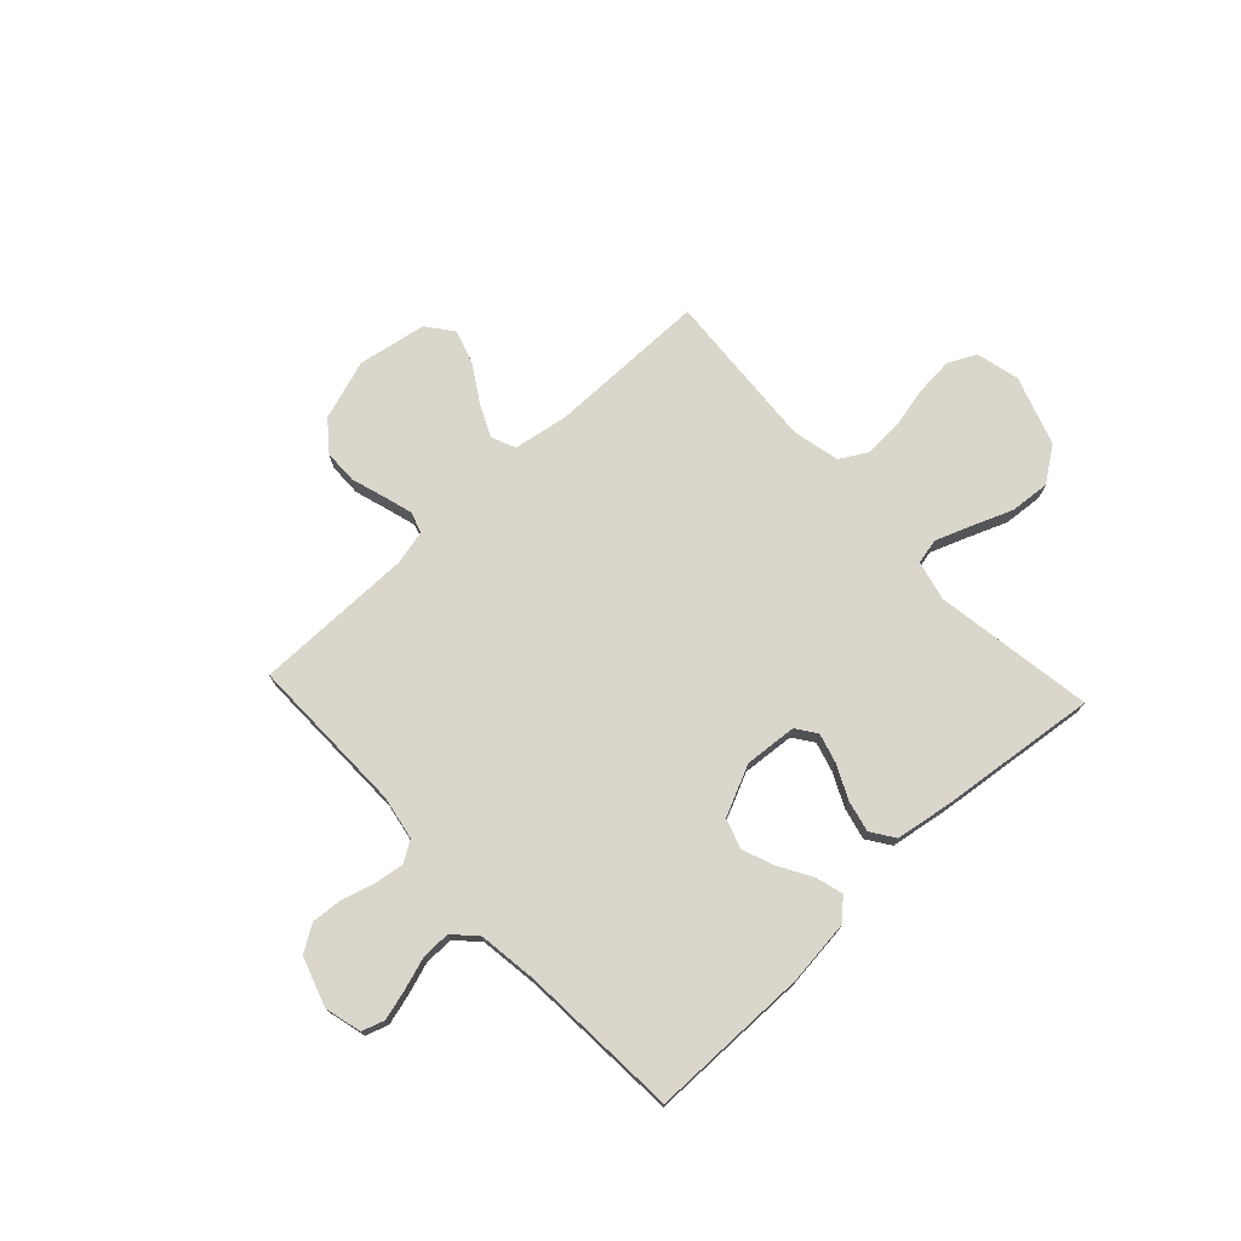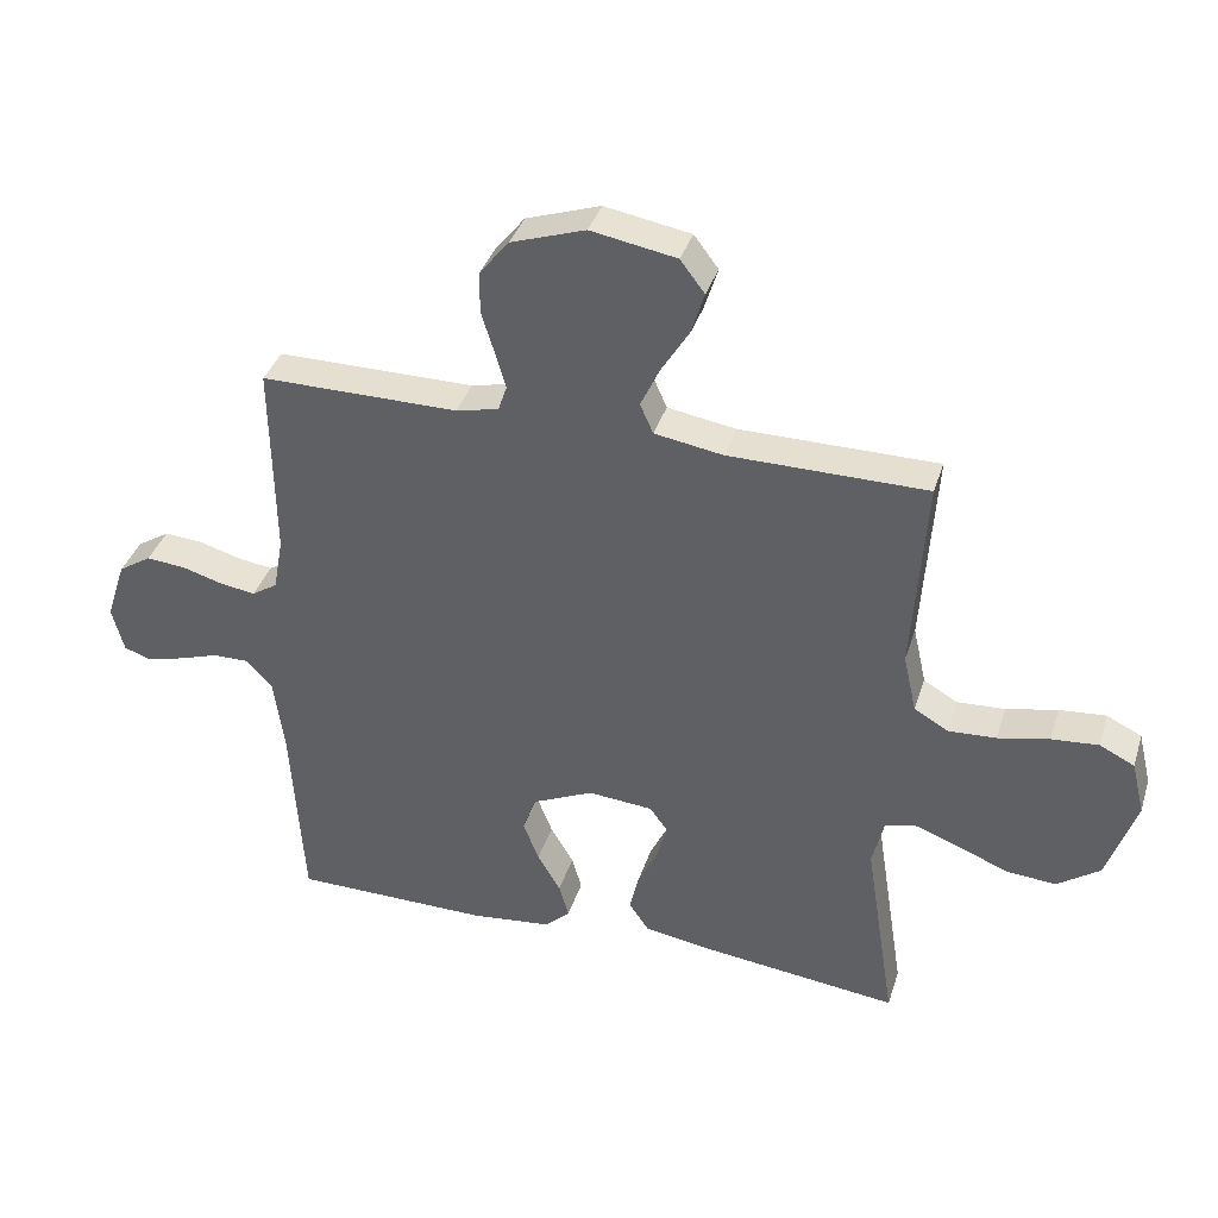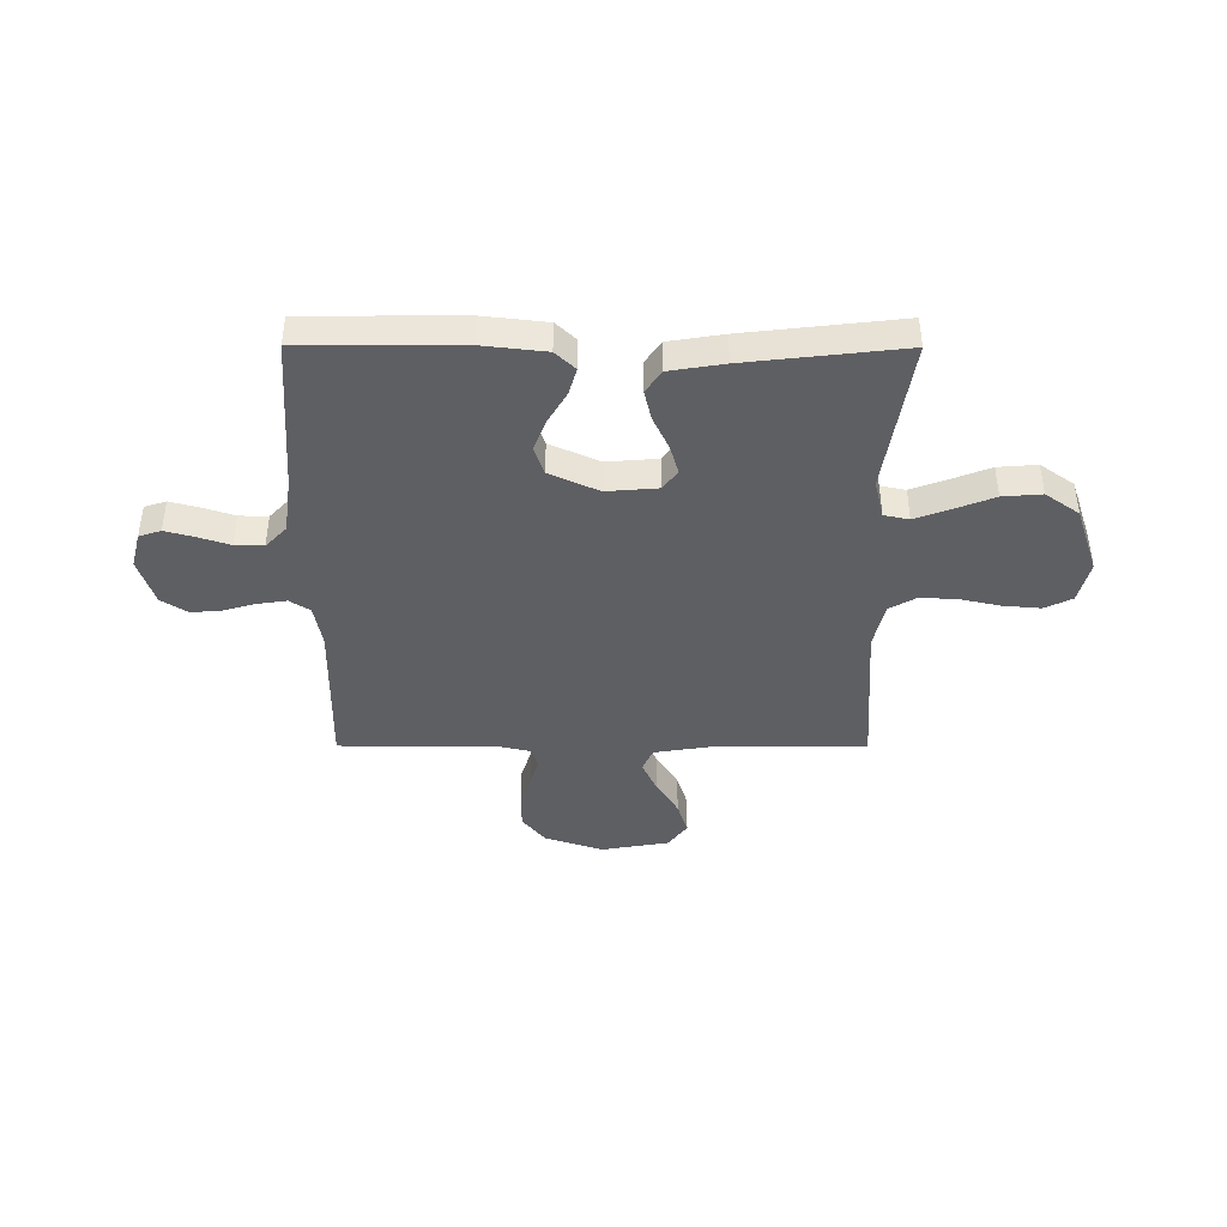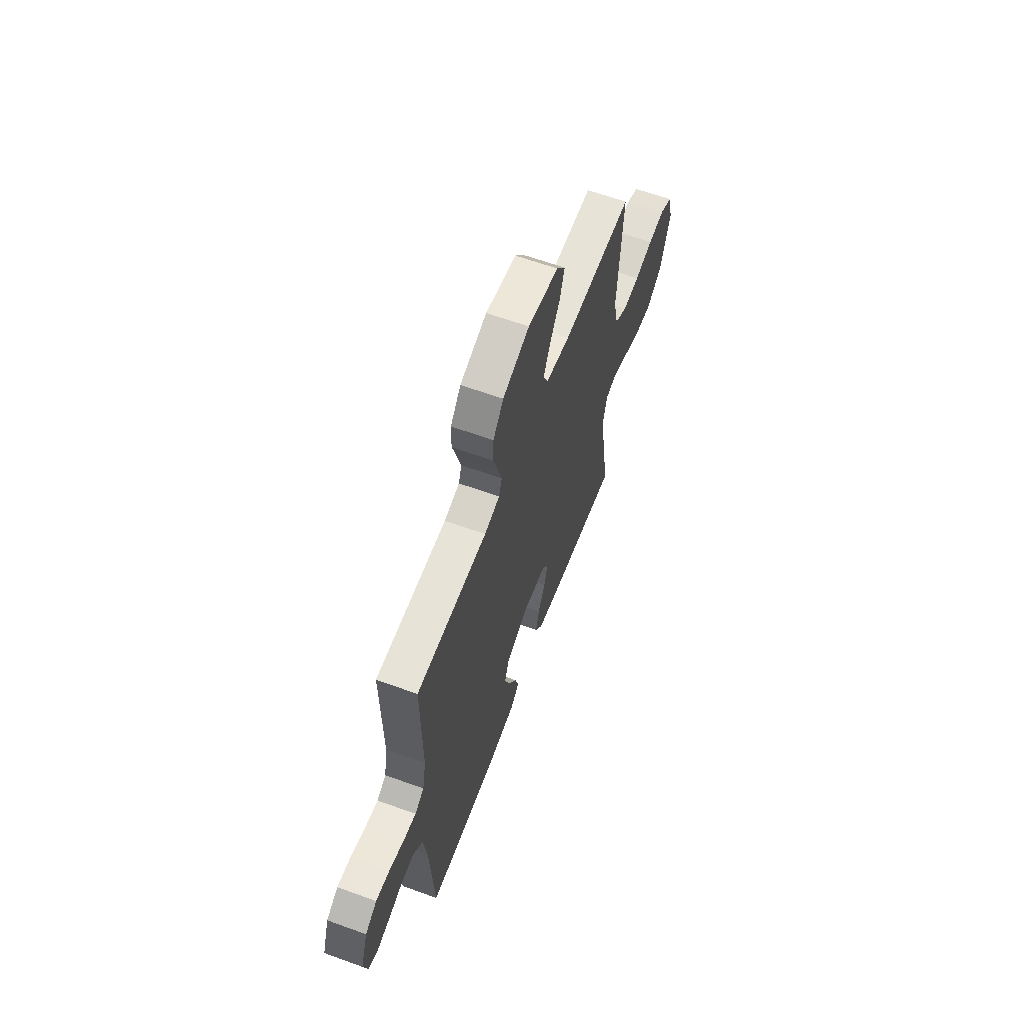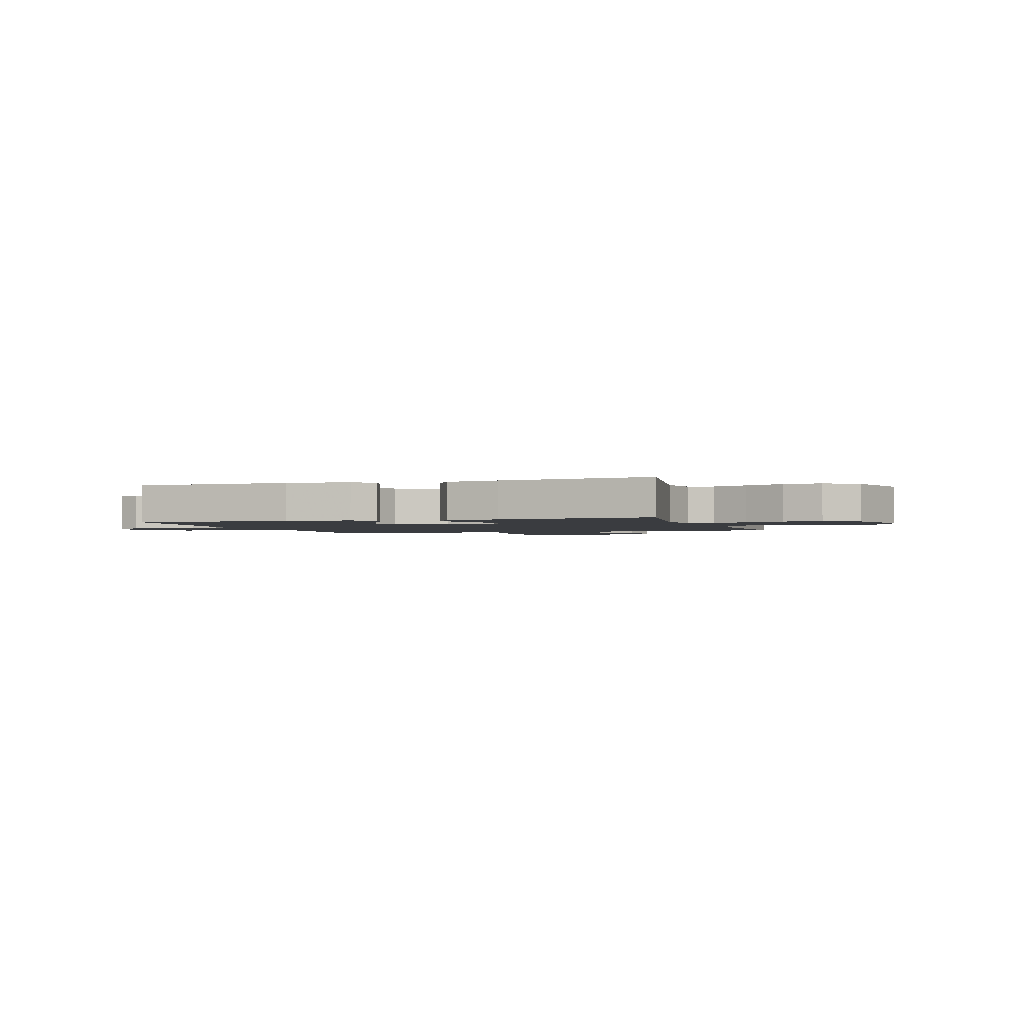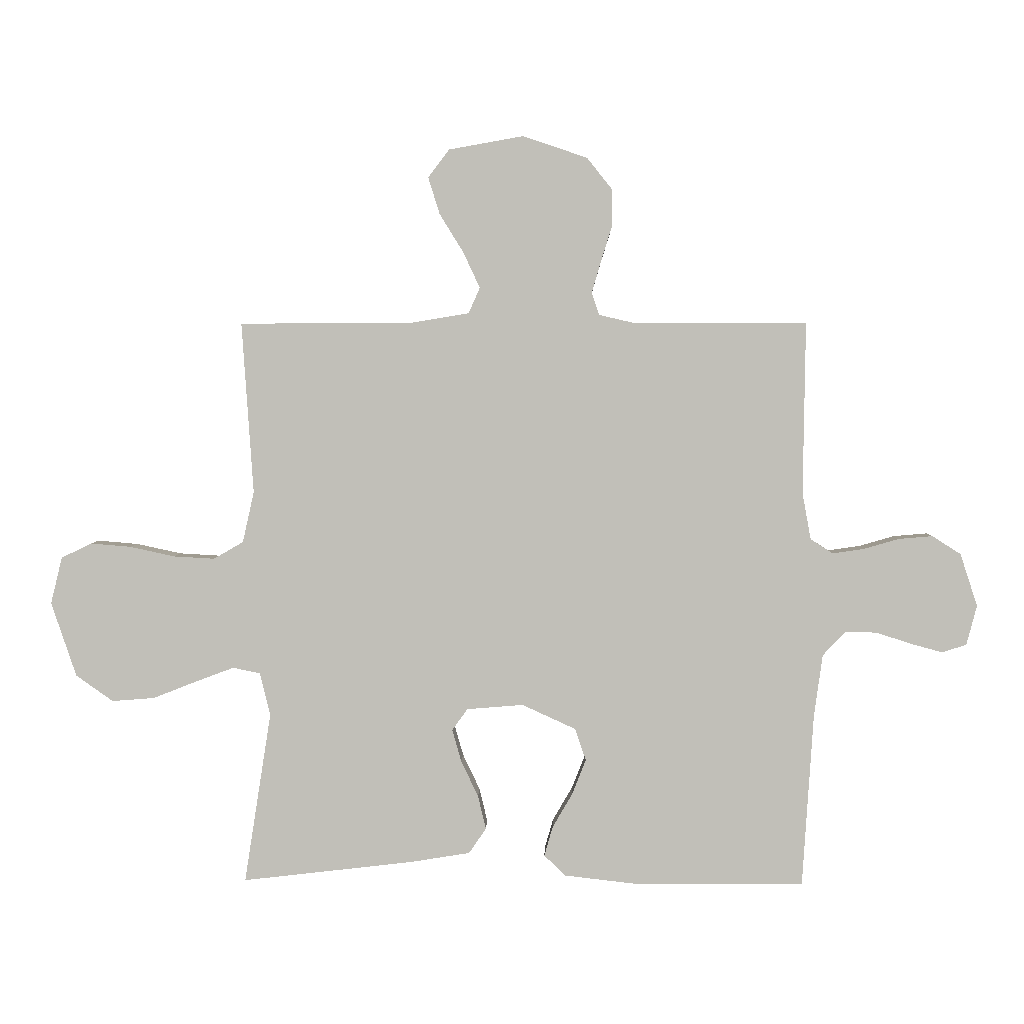
<metadata>
{"format":"obj","ext":"obj","renderer":"f3d","projection":"perspective","resolution":1024,"background":"white","views":[{"elev":74.1,"azim":137.0,"up":"+Y"},{"elev":37.3,"azim":-163.1,"up":"+Z"},{"elev":-41.8,"azim":179.8,"up":"+Y"},{"elev":62.1,"azim":110.3,"up":"+Z"},{"elev":-1.9,"azim":-161.8,"up":"+Y"},{"elev":3.4,"azim":1.6,"up":"+Z"}]}
</metadata>
<code>
v -0.5 0.07 0.5
v -0.2 0.07 0.501
v -0.096 0.07 0.518
v -0.076 0.07 0.563
v -0.105 0.07 0.625
v -0.147 0.07 0.693
v -0.167 0.07 0.757
v -0.13 0.07 0.806
v 0 0.07 0.829
v 0.113 0.07 0.791
v 0.157 0.07 0.736
v 0.158 0.07 0.673
v 0.138 0.07 0.609
v 0.122 0.07 0.554
v 0.135 0.07 0.515
v 0.2 0.07 0.5
v 0.5 0.07 0.5
v 0.496 0.07 0.2
v 0.511 0.07 0.118
v 0.55 0.07 0.093
v 0.605 0.07 0.101
v 0.667 0.07 0.119
v 0.726 0.07 0.124
v 0.776 0.07 0.092
v 0.806 0.07 0
v 0.788 0.07 -0.069
v 0.746 0.07 -0.083
v 0.69 0.07 -0.068
v 0.629 0.07 -0.048
v 0.574 0.07 -0.047
v 0.534 0.07 -0.089
v 0.519 0.07 -0.2
v 0.5 0.07 -0.5
v 0.2 0.07 -0.502
v 0.077 0.07 -0.488
v 0.039 0.07 -0.452
v 0.054 0.07 -0.4
v 0.089 0.07 -0.34
v 0.113 0.07 -0.279
v 0.094 0.07 -0.223
v 0 0.07 -0.18
v -0.099 0.07 -0.188
v -0.126 0.07 -0.226
v -0.11 0.07 -0.282
v -0.08 0.07 -0.345
v -0.066 0.07 -0.404
v -0.096 0.07 -0.448
v -0.2 0.07 -0.465
v -0.5 0.07 -0.5
v -0.453 0.07 -0.2
v -0.471 0.07 -0.125
v -0.519 0.07 -0.115
v -0.586 0.07 -0.14
v -0.662 0.07 -0.17
v -0.737 0.07 -0.176
v -0.802 0.07 -0.13
v -0.846 0.07 0
v -0.826 0.07 0.082
v -0.773 0.07 0.108
v -0.702 0.07 0.102
v -0.624 0.07 0.085
v -0.552 0.07 0.081
v -0.5 0.07 0.111
v -0.48 0.07 0.2
v -0.5 0 0.5
v -0.2 0 0.501
v -0.096 0 0.518
v -0.076 0 0.563
v -0.105 0 0.625
v -0.147 0 0.693
v -0.167 0 0.757
v -0.13 0 0.806
v 0 0 0.829
v 0.113 0 0.791
v 0.157 0 0.736
v 0.158 0 0.673
v 0.138 0 0.609
v 0.122 0 0.554
v 0.135 0 0.515
v 0.2 0 0.5
v 0.5 0 0.5
v 0.496 0 0.2
v 0.511 0 0.118
v 0.55 0 0.093
v 0.605 0 0.101
v 0.667 0 0.119
v 0.726 0 0.124
v 0.776 0 0.092
v 0.806 0 0
v 0.788 0 -0.069
v 0.746 0 -0.083
v 0.69 0 -0.068
v 0.629 0 -0.048
v 0.574 0 -0.047
v 0.534 0 -0.089
v 0.519 0 -0.2
v 0.5 0 -0.5
v 0.2 0 -0.502
v 0.077 0 -0.488
v 0.039 0 -0.452
v 0.054 0 -0.4
v 0.089 0 -0.34
v 0.113 0 -0.279
v 0.094 0 -0.223
v 0 0 -0.18
v -0.099 0 -0.188
v -0.126 0 -0.226
v -0.11 0 -0.282
v -0.08 0 -0.345
v -0.066 0 -0.404
v -0.096 0 -0.448
v -0.2 0 -0.465
v -0.5 0 -0.5
v -0.453 0 -0.2
v -0.471 0 -0.125
v -0.519 0 -0.115
v -0.586 0 -0.14
v -0.662 0 -0.17
v -0.737 0 -0.176
v -0.802 0 -0.13
v -0.846 0 0
v -0.826 0 0.082
v -0.773 0 0.108
v -0.702 0 0.102
v -0.624 0 0.085
v -0.552 0 0.081
v -0.5 0 0.111
v -0.48 0 0.2
f 59 60 61
f 58 59 61
f 57 58 61
f 56 57 61
f 55 56 61
f 54 55 61
f 53 54 61
f 52 53 61 62
f 51 52 62 63
f 48 49 50
f 47 48 50
f 46 47 50
f 45 46 50
f 44 45 50
f 51 63 64
f 50 51 64
f 44 50 64
f 43 44 64
f 36 37 38
f 35 36 38
f 34 35 38
f 33 34 38
f 32 33 38
f 31 32 38 39
f 30 31 39 40
f 27 28 29
f 26 27 29
f 25 26 29
f 24 25 29
f 23 24 29
f 22 23 29
f 21 22 29
f 20 21 29 30
f 30 40 41
f 20 30 41
f 19 20 41
f 16 17 18
f 19 41 42
f 18 19 42
f 16 18 42
f 15 16 42
f 11 12 13
f 10 11 13
f 9 10 13
f 8 9 13
f 7 8 13
f 6 7 13
f 5 6 13
f 4 5 13 14
f 64 1 2
f 43 64 2
f 42 43 2
f 14 15 42
f 4 14 42
f 3 4 42
f 2 3 42
f 125 124 123
f 125 123 122
f 125 122 121
f 125 121 120
f 125 120 119
f 125 119 118
f 125 118 117
f 126 125 117 116
f 127 126 116 115
f 114 113 112
f 114 112 111
f 114 111 110
f 114 110 109
f 114 109 108
f 128 127 115
f 128 115 114
f 128 114 108
f 128 108 107
f 102 101 100
f 102 100 99
f 102 99 98
f 102 98 97
f 102 97 96
f 103 102 96 95
f 104 103 95 94
f 93 92 91
f 93 91 90
f 93 90 89
f 93 89 88
f 93 88 87
f 93 87 86
f 93 86 85
f 94 93 85 84
f 105 104 94
f 105 94 84
f 105 84 83
f 82 81 80
f 106 105 83
f 106 83 82
f 106 82 80
f 106 80 79
f 77 76 75
f 77 75 74
f 77 74 73
f 77 73 72
f 77 72 71
f 77 71 70
f 77 70 69
f 78 77 69 68
f 66 65 128
f 66 128 107
f 66 107 106
f 106 79 78
f 106 78 68
f 106 68 67
f 106 67 66
f 1 65 66 2
f 2 66 67 3
f 3 67 68 4
f 4 68 69 5
f 5 69 70 6
f 6 70 71 7
f 7 71 72 8
f 8 72 73 9
f 9 73 74 10
f 10 74 75 11
f 11 75 76 12
f 12 76 77 13
f 13 77 78 14
f 14 78 79 15
f 15 79 80 16
f 16 80 81 17
f 17 81 82 18
f 18 82 83 19
f 19 83 84 20
f 20 84 85 21
f 21 85 86 22
f 22 86 87 23
f 23 87 88 24
f 24 88 89 25
f 25 89 90 26
f 26 90 91 27
f 27 91 92 28
f 28 92 93 29
f 29 93 94 30
f 30 94 95 31
f 31 95 96 32
f 32 96 97 33
f 33 97 98 34
f 34 98 99 35
f 35 99 100 36
f 36 100 101 37
f 37 101 102 38
f 38 102 103 39
f 39 103 104 40
f 40 104 105 41
f 41 105 106 42
f 42 106 107 43
f 43 107 108 44
f 44 108 109 45
f 45 109 110 46
f 46 110 111 47
f 47 111 112 48
f 48 112 113 49
f 49 113 114 50
f 50 114 115 51
f 51 115 116 52
f 52 116 117 53
f 53 117 118 54
f 54 118 119 55
f 55 119 120 56
f 56 120 121 57
f 57 121 122 58
f 58 122 123 59
f 59 123 124 60
f 60 124 125 61
f 61 125 126 62
f 62 126 127 63
f 63 127 128 64
f 64 128 65 1

</code>
